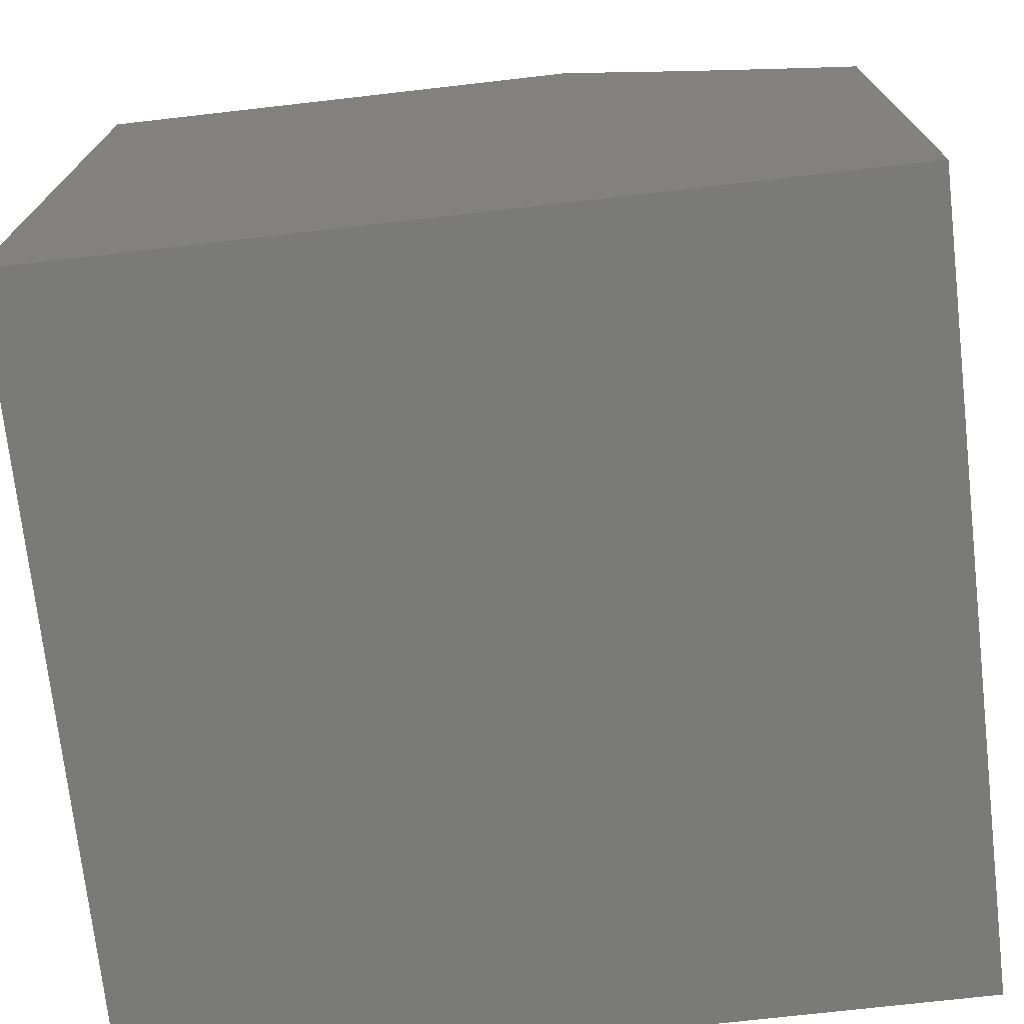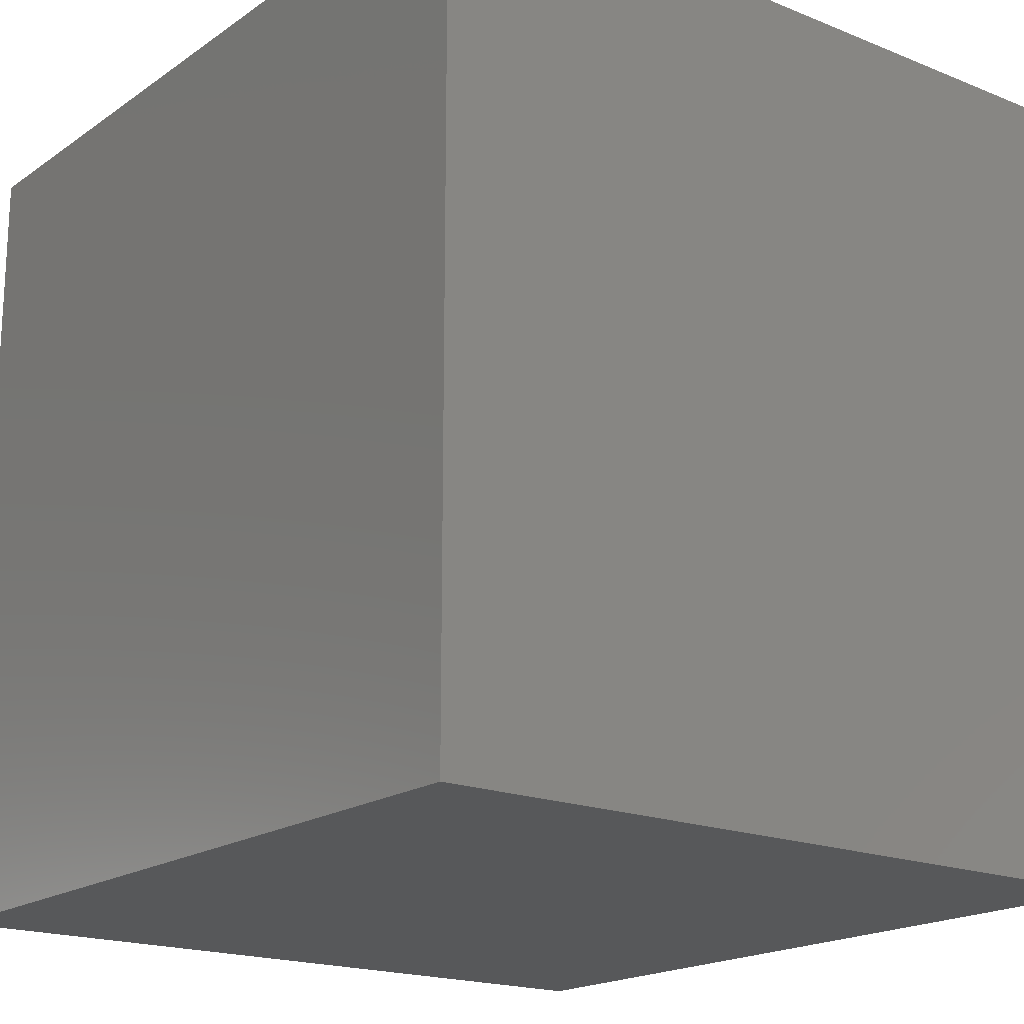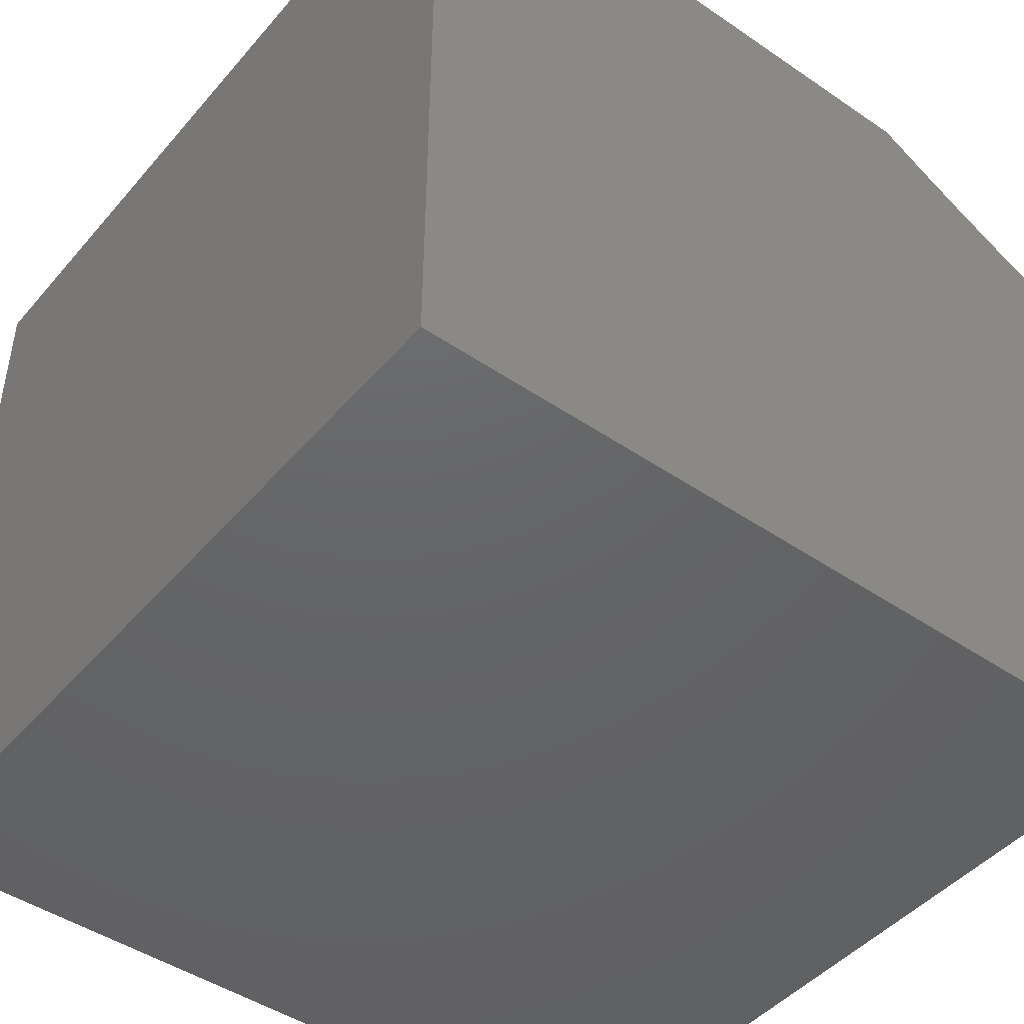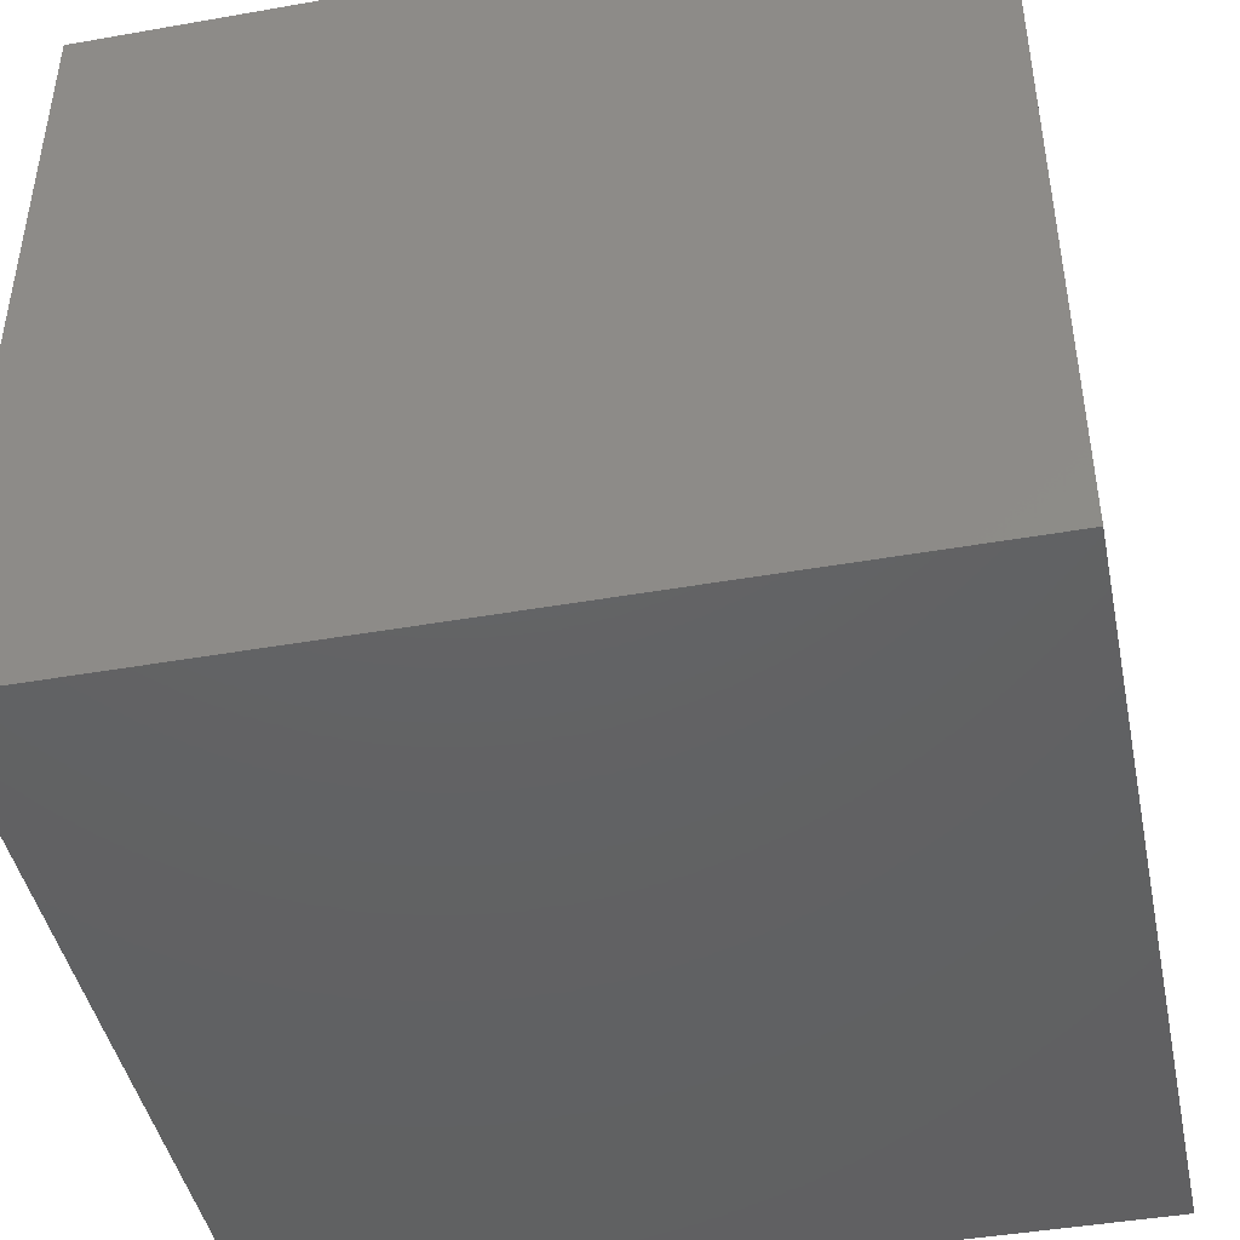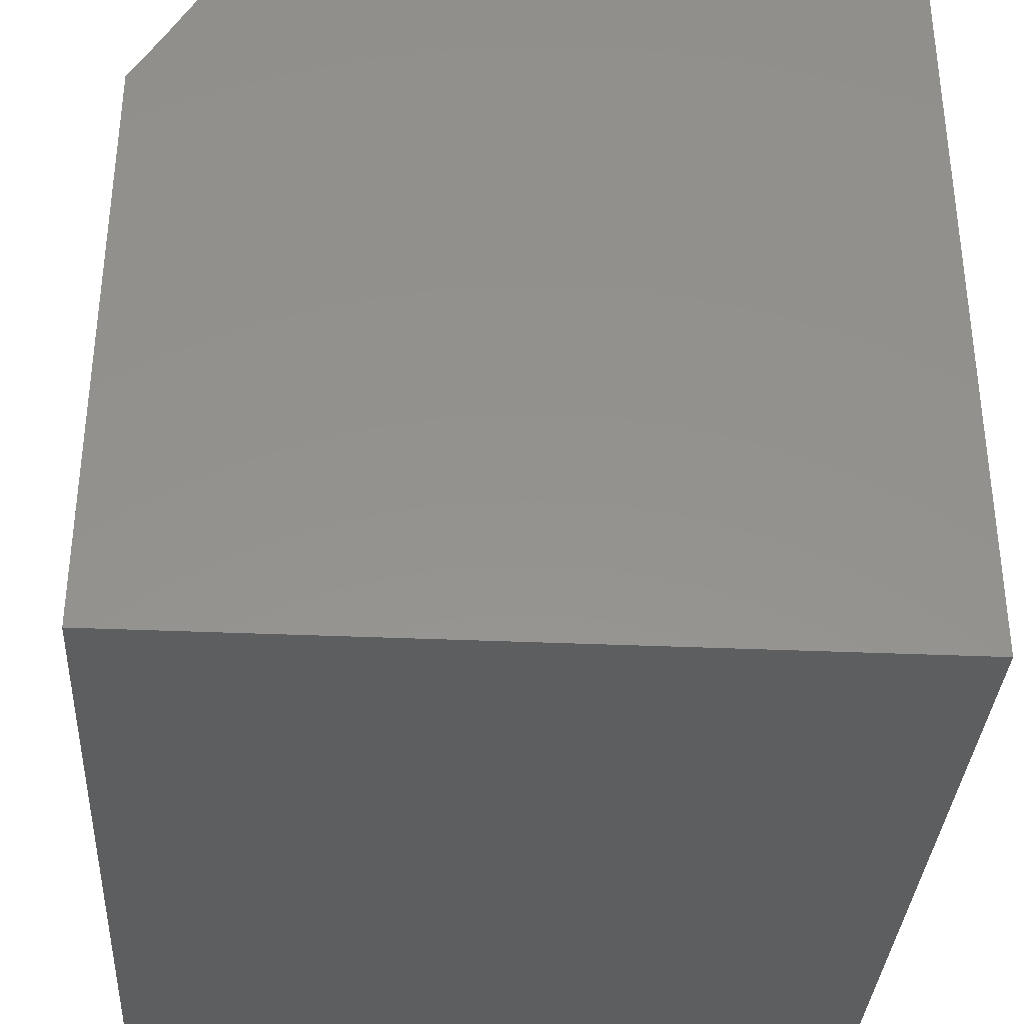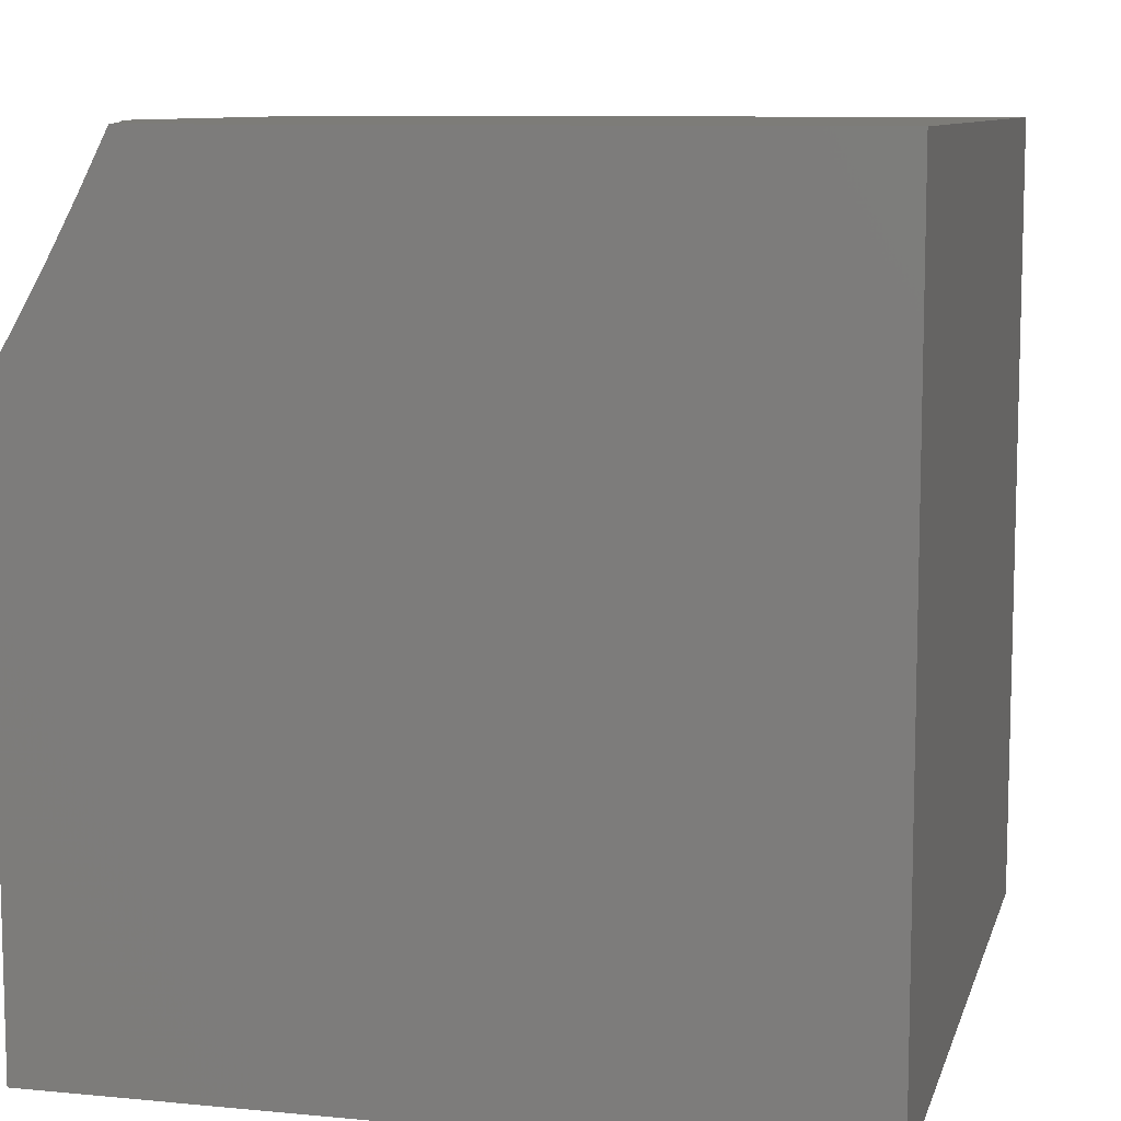
<metadata>
{"format":"stl","ext":"stl","renderer":"f3d","projection":"perspective","resolution":1024,"background":"white","views":[{"elev":-73.1,"azim":-173.5,"up":"+Z"},{"elev":-18.6,"azim":52.3,"up":"+Z"},{"elev":-45.9,"azim":-128.0,"up":"+Y"},{"elev":-44.4,"azim":-168.4,"up":"+Y"},{"elev":-34.5,"azim":-93.4,"up":"+Z"},{"elev":9.3,"azim":-75.8,"up":"+Z"}]}
</metadata>
<code>
# stl→obj: 38 verts, 72 faces
v 2 -8.107 -3.068
v 2 -8.142 -3
v 2.012 -8.104 -3.066
v 2.094 -8.109 -3
v 2.059 -8.088 -3.066
v 2.141 -8.093 -3
v 2.105 -8.071 -3.066
v 2.187 -8.075 -3
v 2.151 -8.054 -3.066
v 2.233 -8.057 -3
v 2.196 -8.036 -3.066
v 2.279 -8.039 -3
v 2.24 -8.018 -3.066
v 2.325 -8.02 -3
v 2.28 -8 -3.069
v 2.325 -8 -3.035
v 2.37 -8 -3
v 2.235 -8 -3.102
v 2.189 -8 -3.134
v 2.155 -8.015 -3.132
v 2.11 -8.033 -3.132
v 2.066 -8.05 -3.132
v 2.02 -8.066 -3.132
v 2 -8.072 -3.133
v 2 -8.037 -3.197
v 2.025 -8.028 -3.195
v 2.069 -8.011 -3.195
v 2.048 -8 -3.228
v 2.095 -8 -3.198
v 2.142 -8 -3.166
v 2 -8 -3.258
v 3 -8.945 -4
v 3 -8.945 -3
v 2 -8.945 -4
v 2 -8.945 -3
v 2 -8 -4
v 3 -8 -4
v 3 -8 -3
f 1 2 3
f 3 2 4
f 3 4 5
f 5 4 6
f 5 6 7
f 7 6 8
f 7 8 9
f 9 8 10
f 9 10 11
f 11 10 12
f 11 12 13
f 13 12 14
f 13 14 15
f 15 14 16
f 16 14 17
f 15 18 13
f 13 18 19
f 13 19 11
f 11 19 20
f 11 20 9
f 9 20 21
f 9 21 7
f 7 21 22
f 7 22 5
f 5 22 23
f 5 23 24
f 24 23 25
f 25 23 22
f 25 22 26
f 26 22 27
f 26 27 28
f 28 27 29
f 29 27 21
f 29 21 20
f 19 30 20
f 20 30 29
f 28 31 26
f 26 31 25
f 5 24 3
f 3 24 1
f 27 22 21
f 32 33 34
f 34 33 35
f 31 28 36
f 36 28 29
f 36 29 30
f 36 30 37
f 37 30 19
f 37 19 18
f 18 15 37
f 37 15 16
f 37 16 38
f 38 16 17
f 33 32 38
f 38 32 37
f 38 17 33
f 33 17 14
f 33 14 12
f 12 10 33
f 33 10 35
f 35 10 8
f 35 8 6
f 6 4 35
f 35 4 2
f 32 34 37
f 37 34 36
f 2 1 35
f 35 1 24
f 35 24 25
f 35 25 34
f 34 25 31
f 34 31 36

</code>
